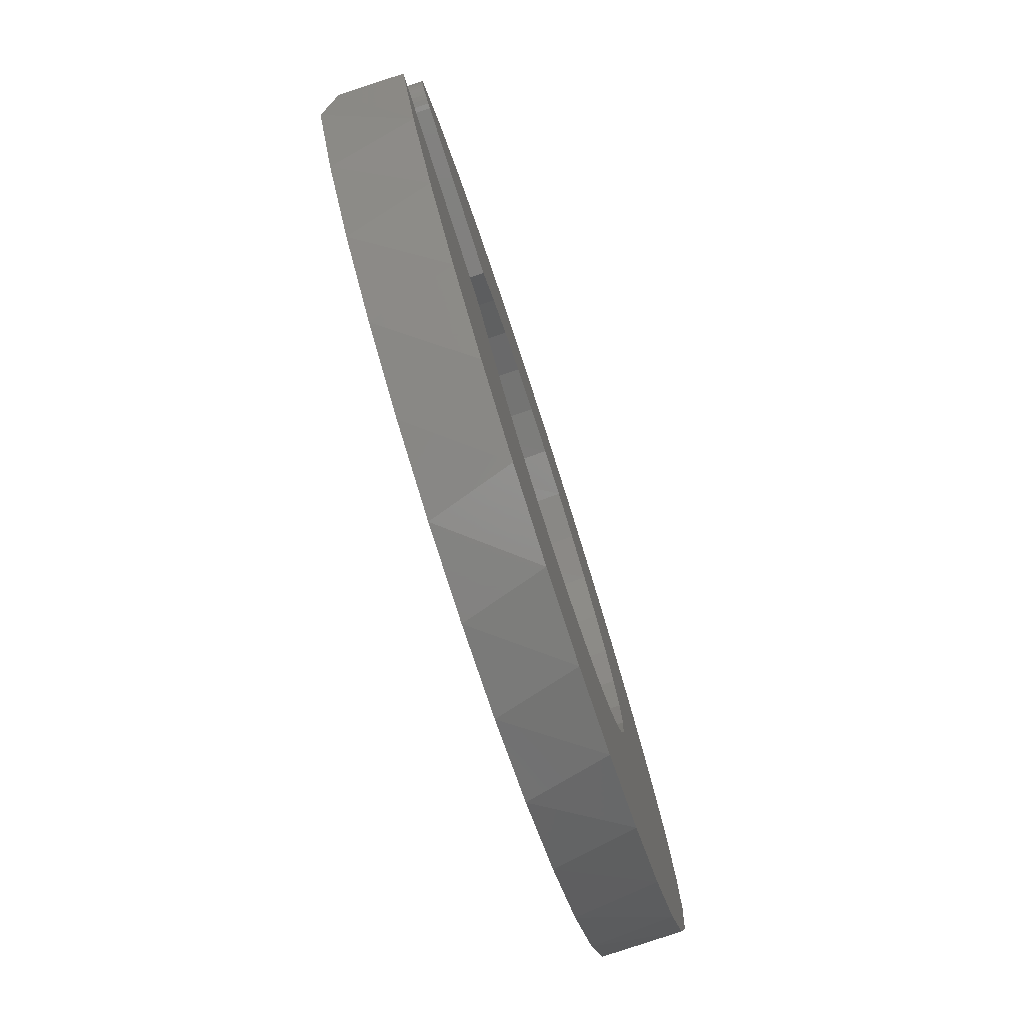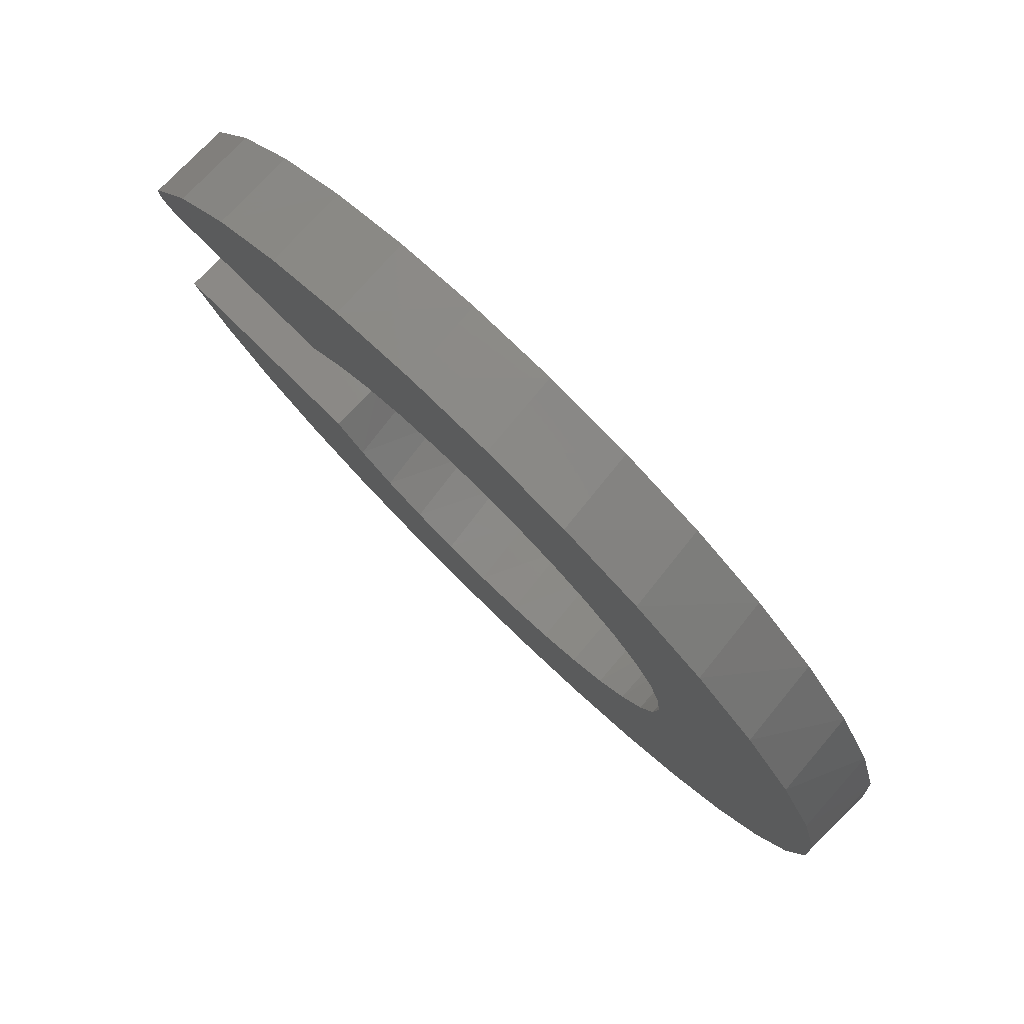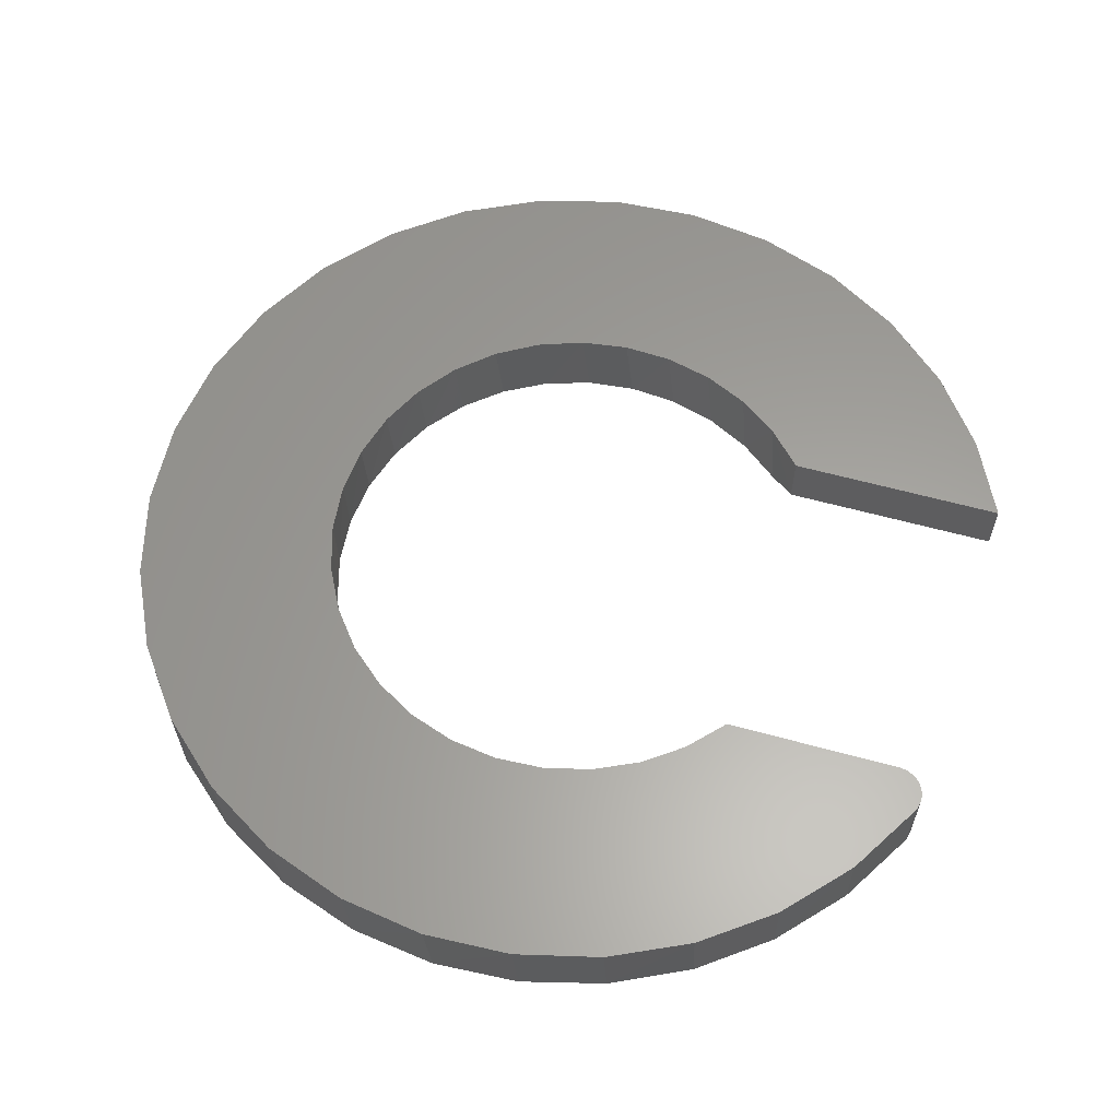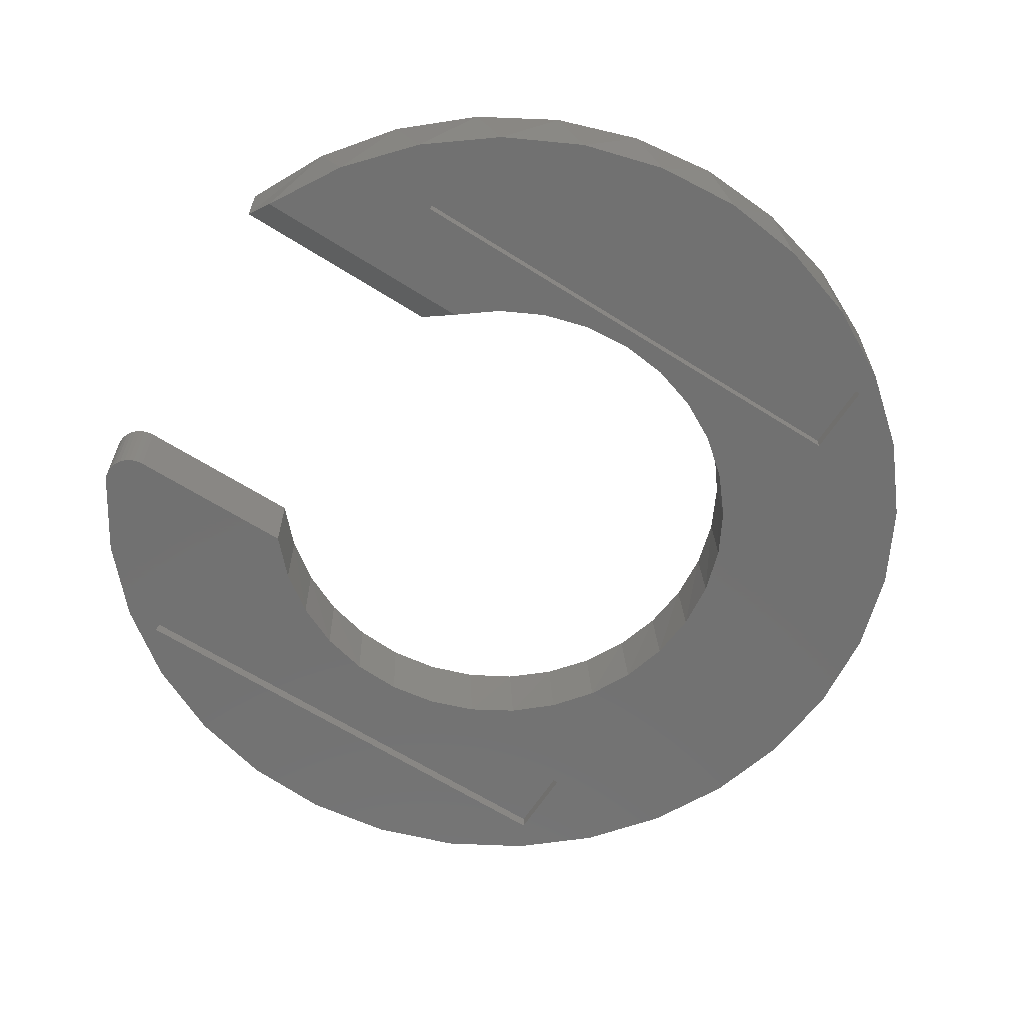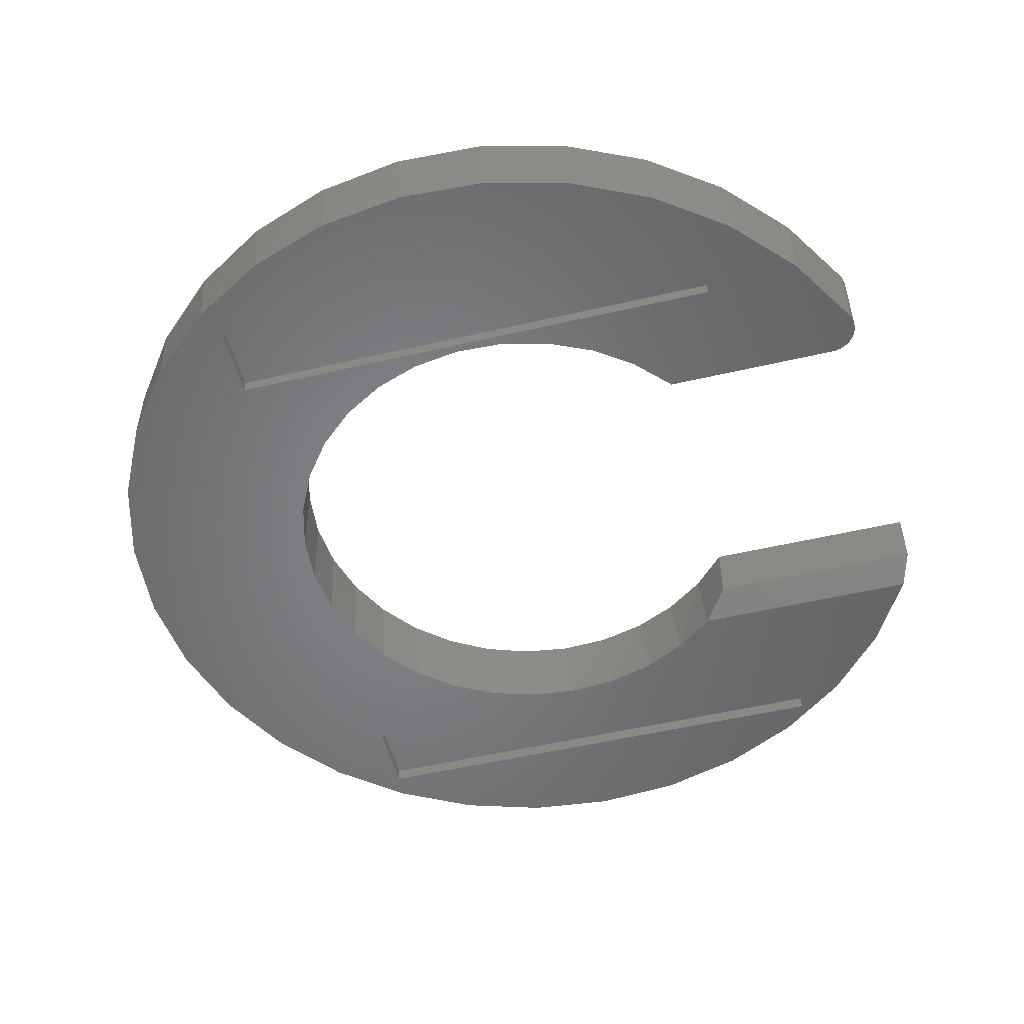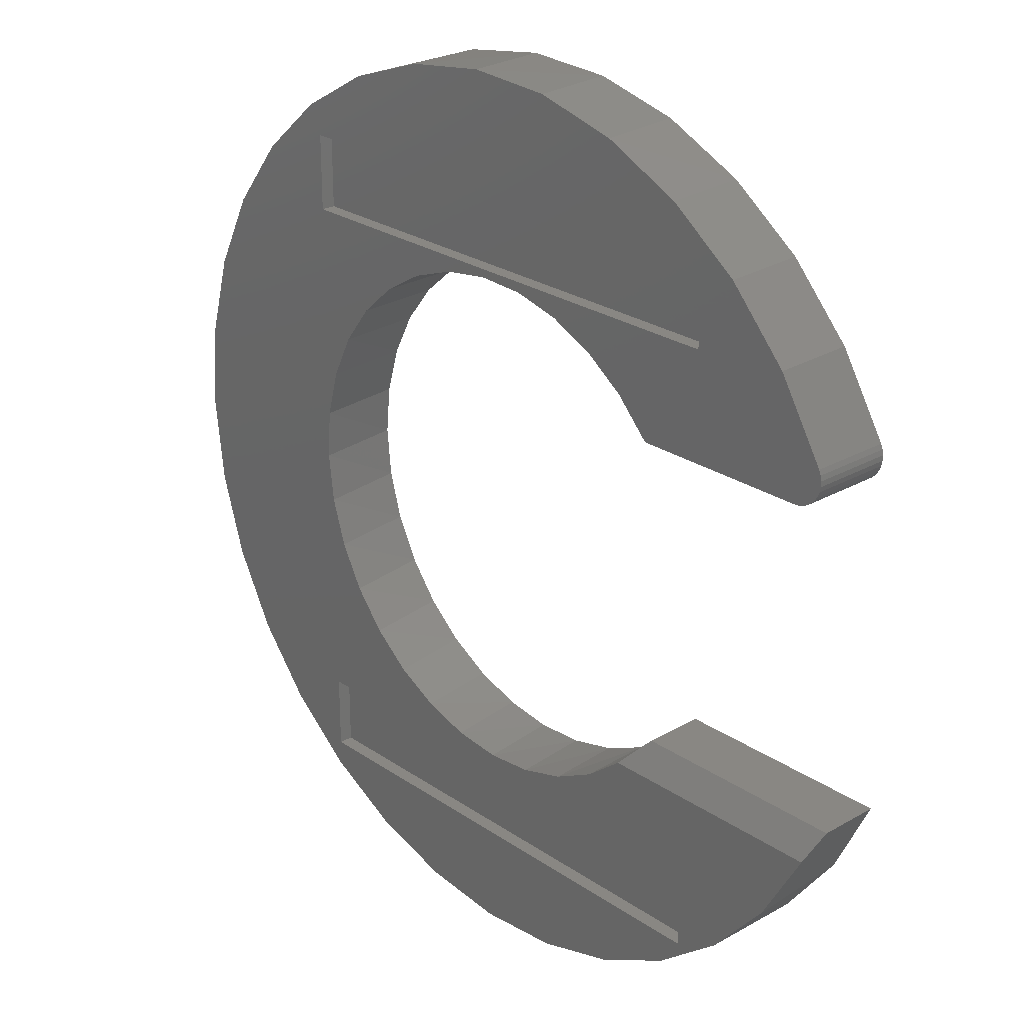
<metadata>
{"format":"stl","ext":"stl","renderer":"f3d","projection":"perspective","resolution":1024,"background":"white","views":[{"elev":-78.9,"azim":107.9,"up":"+Z"},{"elev":79.3,"azim":-135.5,"up":"+Z"},{"elev":61.2,"azim":15.6,"up":"+Y"},{"elev":-63.5,"azim":147.3,"up":"+Y"},{"elev":-52.3,"azim":14.1,"up":"+Y"},{"elev":25.3,"azim":47.5,"up":"+Z"}]}
</metadata>
<code>
# stl→obj: 151 verts, 298 faces
v 0.6307 -0.1328 0.268
v 0.6476 -0.1328 0.2711
v 0.3359 -0.1328 0.268
v 0.6393 -0.1328 0.2688
v -0.7601 -0.1328 -0.00623
v -0.4282 -0.1328 -0.004332
v -0.4221 -0.1328 0.07753
v -0.4219 -0.1328 0.4453
v -0.4219 -0.1328 0.572
v -0.4442 -0.1328 0.6191
v -0.5539 -0.1328 0.5235
v -0.6432 -0.1328 0.4087
v -0.02393 -0.1328 0.4318
v 0.4375 -0.1328 0.572
v 0.4375 -0.1328 0.4453
v 0.5969 -0.1328 0.4595
v 0.4985 -0.1328 0.5666
v 0.3813 -0.1328 0.6529
v -0.4219 -0.1328 -0.5781
v -0.4219 -0.1328 -0.4515
v -0.538 -0.1328 -0.5296
v -0.4255 -0.1328 -0.6218
v -0.2974 -0.1328 -0.6908
v -0.1585 -0.1328 -0.7338
v -0.0138 -0.1328 -0.7494
v 0.1312 -0.1328 -0.737
v 0.271 -0.1328 -0.697
v 0.4006 -0.1328 -0.6308
v 0.4375 -0.1328 -0.5781
v 0.5151 -0.1328 -0.5411
v 0.6102 -0.1328 -0.431
v 0.4375 -0.1328 -0.4515
v 0.0767 -0.1328 -0.4151
v -0.00508 -0.1328 -0.4222
v 0.6729 -0.1328 0.3354
v 0.1379 -0.1328 0.4092
v 0.2126 -0.1328 0.3752
v 0.2795 -0.1328 0.3276
v 0.6759 -0.1328 0.3273
v 0.05808 -0.1328 0.4283
v 0.2498 -0.1328 0.7151
v 0.1088 -0.1328 0.751
v -0.03645 -0.1328 0.7591
v -0.1806 -0.1328 0.7391
v -0.3182 -0.1328 0.6919
v 0.6825 -0.1328 -0.3047
v 0.2934 -0.1328 -0.3047
v 0.2287 -0.1328 -0.3553
v 0.1556 -0.1328 -0.3925
v -0.7088 -0.1328 0.2788
v -0.253 -0.1328 0.3502
v -0.1824 -0.1328 0.392
v -0.1051 -0.1328 0.4196
v -0.6308 -0.1328 -0.4174
v -0.08671 -0.1328 -0.4135
v -0.1652 -0.1328 -0.3894
v -0.2376 -0.1328 -0.3507
v -0.3012 -0.1328 -0.2989
v -0.7002 -0.1328 -0.2896
v 0.6553 -0.1328 0.275
v 0.6622 -0.1328 0.2801
v 0.668 -0.1328 0.2865
v 0.6726 -0.1328 0.2938
v 0.6757 -0.1328 0.3018
v 0.6774 -0.1328 0.3103
v 0.6774 -0.1328 0.3189
v -0.7482 -0.1328 0.1388
v -0.3641 -0.1328 0.2303
v -0.3144 -0.1328 0.2956
v -0.4005 -0.1328 0.1567
v -0.4185 -0.1328 -0.08584
v -0.7439 -0.1328 -0.1508
v -0.3934 -0.1328 -0.164
v -0.3538 -0.1328 -0.2359
v -0.4219 -0.1094 -0.4515
v -0.4219 -0.1094 -0.5781
v 0.4375 -0.1094 -0.4515
v 0.4375 -0.1094 -0.5781
v -0.4219 -0.1094 0.572
v -0.4219 -0.1094 0.4453
v 0.4375 -0.1094 0.572
v 0.4375 -0.1094 0.4453
v 0.5481 2.28e-18 -0.5075
v 0.6372 1.374e-17 -0.3902
v 0.438 -9.263e-18 -0.6053
v 0.311 -2.045e-17 -0.6799
v 0.1719 -3.086e-17 -0.7283
v 0.02601 -4.01e-17 -0.7488
v -0.1211 -4.78e-17 -0.7406
v -0.2637 -5.369e-17 -0.704
v -0.3965 -5.753e-17 -0.6403
v -0.5145 -5.918e-17 -0.5521
v -0.613 -5.857e-17 -0.4426
v -0.6884 -5.573e-17 -0.316
v -0.7378 -5.077e-17 -0.1773
v -0.7593 -4.387e-17 -0.03156
v -0.752 -3.53e-17 0.1156
v -0.7164 -2.539e-17 0.2585
v -0.6536 -1.451e-17 0.3917
v -0.5661 -3.077e-18 0.5102
v -0.4573 8.474e-18 0.6095
v -0.3313 1.97e-17 0.6858
v -0.1929 3.018e-17 0.7361
v -0.0473 3.951e-17 0.7585
v 0.09986 4.733e-17 0.7523
v 0.243 5.335e-17 0.7176
v 0.3767 5.733e-17 0.6557
v 0.4958 5.914e-17 0.569
v 0.5958 5.868e-17 0.4609
v 0.7017 2.031e-17 -0.2578
v 0.7017 -0.1016 -0.2578
v 0.6729 5.6e-17 0.3354
v 0.3359 2.919e-17 0.268
v 0.6476 4.666e-17 0.2711
v 0.6307 4.555e-17 0.268
v 0.6393 4.607e-17 0.2688
v 0.14 -1.457e-17 -0.3983
v 0.2139 -8.581e-18 -0.3643
v -0.3099 -7.6e-19 0.3003
v -0.2483 5.611e-18 0.3536
v -0.4205 -1.88e-17 0.08609
v -0.3976 -1.319e-17 0.1642
v 0.06095 2.691e-17 0.4279
v -0.02031 2.262e-17 0.432
v 0.14 3.022e-17 0.4085
v 0.6759 5.136e-17 0.3273
v 0.28 3.347e-17 0.3271
v 0.2139 3.243e-17 0.3745
v -0.3099 -3.354e-17 -0.2902
v -0.2483 -3.308e-17 -0.3434
v -0.1778 -3.141e-17 -0.3839
v -0.1009 -2.861e-17 -0.4104
v -0.02031 -2.477e-17 -0.4218
v 0.6774 5.097e-17 0.3189
v 0.6774 5.049e-17 0.3103
v 0.6757 4.993e-17 0.3018
v 0.6726 4.931e-17 0.2938
v 0.668 4.865e-17 0.2865
v 0.6622 4.797e-17 0.2801
v 0.6553 4.73e-17 0.275
v 0.28 -2.278e-18 -0.3169
v 0.3359 0 -0.2578
v 0.06095 -2.004e-17 -0.4177
v -0.1009 1.752e-17 0.4206
v -0.1778 1.178e-17 0.3941
v -0.3603 -7.103e-18 0.2364
v -0.3976 -3.085e-17 -0.154
v -0.4205 -2.779e-17 -0.0759
v -0.4283 -2.372e-17 0.005099
v -0.3603 -3.279e-17 -0.2262
v 0.3359 -0.1016 -0.2578
f 1 2 3
f 1 4 2
f 5 6 7
f 8 9 10
f 8 10 11
f 8 11 12
f 8 12 13
f 14 15 16
f 14 16 17
f 14 17 18
f 14 18 9
f 19 20 21
f 19 21 22
f 19 22 23
f 19 23 24
f 19 24 25
f 19 25 26
f 19 26 27
f 19 27 28
f 29 19 28
f 29 28 30
f 29 30 31
f 29 31 32
f 32 31 33
f 32 33 34
f 32 34 20
f 35 36 37
f 35 37 38
f 35 38 39
f 15 8 13
f 15 13 40
f 15 40 36
f 15 36 35
f 15 35 16
f 9 18 41
f 9 41 42
f 9 42 43
f 9 43 44
f 9 44 45
f 9 45 10
f 31 46 47
f 31 47 48
f 31 48 49
f 31 49 33
f 12 50 51
f 12 51 52
f 12 52 53
f 12 53 13
f 54 21 20
f 54 20 34
f 54 34 55
f 54 55 56
f 54 56 57
f 54 57 58
f 54 58 59
f 38 3 2
f 38 2 60
f 38 60 61
f 38 61 62
f 38 62 63
f 38 63 64
f 38 64 65
f 38 65 66
f 38 66 39
f 67 68 50
f 50 68 69
f 50 69 51
f 5 7 67
f 67 7 70
f 67 70 68
f 6 5 71
f 71 5 72
f 71 72 73
f 73 72 74
f 74 72 59
f 74 59 58
f 75 20 76
f 76 20 19
f 77 32 75
f 75 32 20
f 78 29 77
f 77 29 32
f 76 19 78
f 78 19 29
f 76 78 75
f 75 78 77
f 79 9 80
f 80 9 8
f 81 14 79
f 79 14 9
f 82 15 81
f 81 15 14
f 80 8 82
f 82 8 15
f 80 82 79
f 79 82 81
f 83 84 31
f 31 30 83
f 85 83 30
f 30 28 85
f 86 85 28
f 28 27 86
f 87 86 27
f 27 26 87
f 88 87 26
f 26 25 88
f 89 88 25
f 25 24 89
f 90 89 24
f 24 23 90
f 91 90 23
f 23 22 91
f 92 91 22
f 22 21 92
f 93 92 21
f 21 54 93
f 94 93 54
f 54 59 94
f 95 94 59
f 59 72 95
f 96 95 72
f 72 5 96
f 97 96 5
f 5 67 97
f 98 97 67
f 67 50 98
f 99 98 50
f 50 12 99
f 100 99 12
f 12 11 100
f 101 100 11
f 11 10 101
f 102 101 10
f 10 45 102
f 103 102 45
f 45 44 103
f 104 103 44
f 44 43 104
f 105 104 43
f 43 42 105
f 106 105 42
f 42 41 106
f 107 106 41
f 41 18 107
f 108 107 18
f 18 17 108
f 109 108 17
f 110 111 84
f 84 111 46
f 84 46 31
f 35 112 16
f 16 112 109
f 16 109 17
f 113 114 115
f 114 116 115
f 84 117 118
f 119 98 120
f 121 97 122
f 123 124 109
f 125 123 109
f 112 126 127
f 112 127 128
f 112 128 125
f 112 125 109
f 93 94 129
f 93 129 130
f 93 130 131
f 93 131 132
f 93 132 133
f 93 133 83
f 93 83 92
f 127 126 134
f 127 134 135
f 127 135 136
f 127 136 137
f 127 137 138
f 127 138 139
f 127 139 140
f 127 140 114
f 127 114 113
f 118 141 84
f 84 141 142
f 84 142 110
f 133 143 83
f 83 143 117
f 83 117 84
f 124 144 100
f 100 144 145
f 100 145 99
f 99 145 120
f 99 120 98
f 119 146 98
f 98 146 122
f 98 122 97
f 147 95 148
f 148 95 96
f 148 96 149
f 149 96 97
f 149 97 121
f 129 94 150
f 150 94 95
f 150 95 147
f 88 89 87
f 87 89 90
f 87 90 86
f 86 90 91
f 86 91 85
f 85 91 92
f 85 92 83
f 124 100 109
f 109 100 101
f 109 101 108
f 108 101 102
f 108 102 107
f 107 102 103
f 107 103 106
f 106 103 104
f 106 104 105
f 1 3 115
f 115 3 113
f 112 35 126
f 126 35 39
f 126 39 134
f 134 39 66
f 134 66 135
f 135 66 65
f 135 65 136
f 136 65 64
f 136 64 137
f 137 64 63
f 137 63 138
f 138 63 62
f 138 62 139
f 139 62 61
f 139 61 140
f 140 61 60
f 140 60 114
f 114 60 2
f 114 2 116
f 116 2 4
f 116 4 115
f 115 4 1
f 151 111 142
f 142 111 110
f 118 48 141
f 49 48 118
f 117 49 118
f 33 49 117
f 143 33 117
f 34 33 143
f 133 34 143
f 55 34 133
f 132 55 133
f 56 55 132
f 131 56 132
f 57 56 131
f 130 57 131
f 58 57 130
f 129 58 130
f 74 58 129
f 150 74 129
f 73 74 150
f 147 73 150
f 71 73 147
f 148 71 147
f 6 71 148
f 149 6 148
f 7 6 149
f 121 7 149
f 70 7 121
f 122 70 121
f 68 70 122
f 146 68 122
f 69 68 146
f 119 69 146
f 51 69 119
f 120 51 119
f 52 51 120
f 145 52 120
f 53 52 145
f 144 53 145
f 13 53 144
f 124 13 144
f 40 13 124
f 48 47 141
f 141 47 151
f 141 151 142
f 124 123 40
f 40 123 125
f 40 125 36
f 36 125 128
f 36 128 37
f 37 128 127
f 37 127 38
f 38 127 113
f 38 113 3
f 46 111 47
f 47 111 151

</code>
